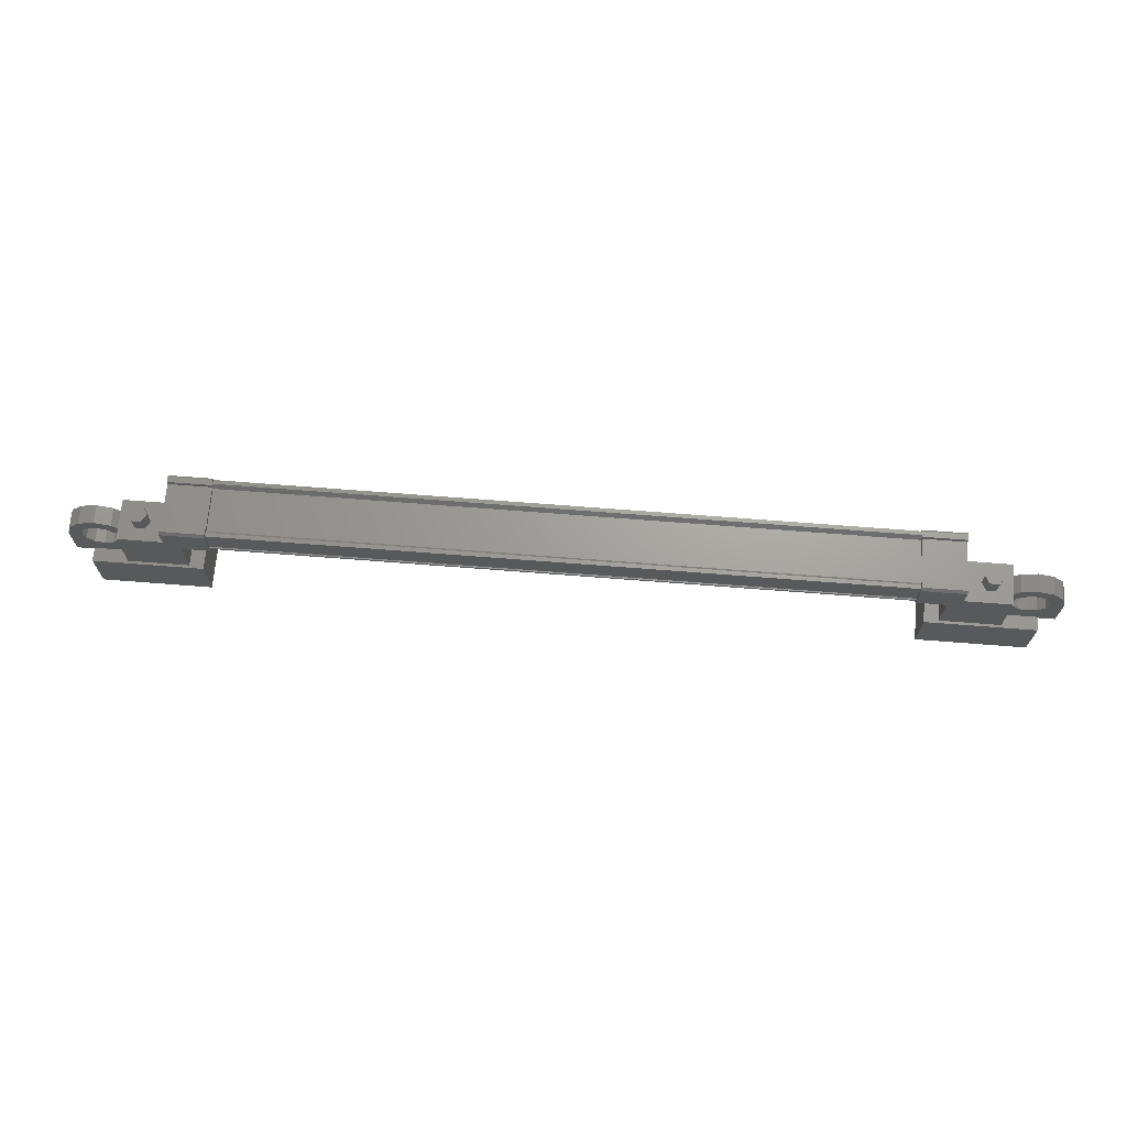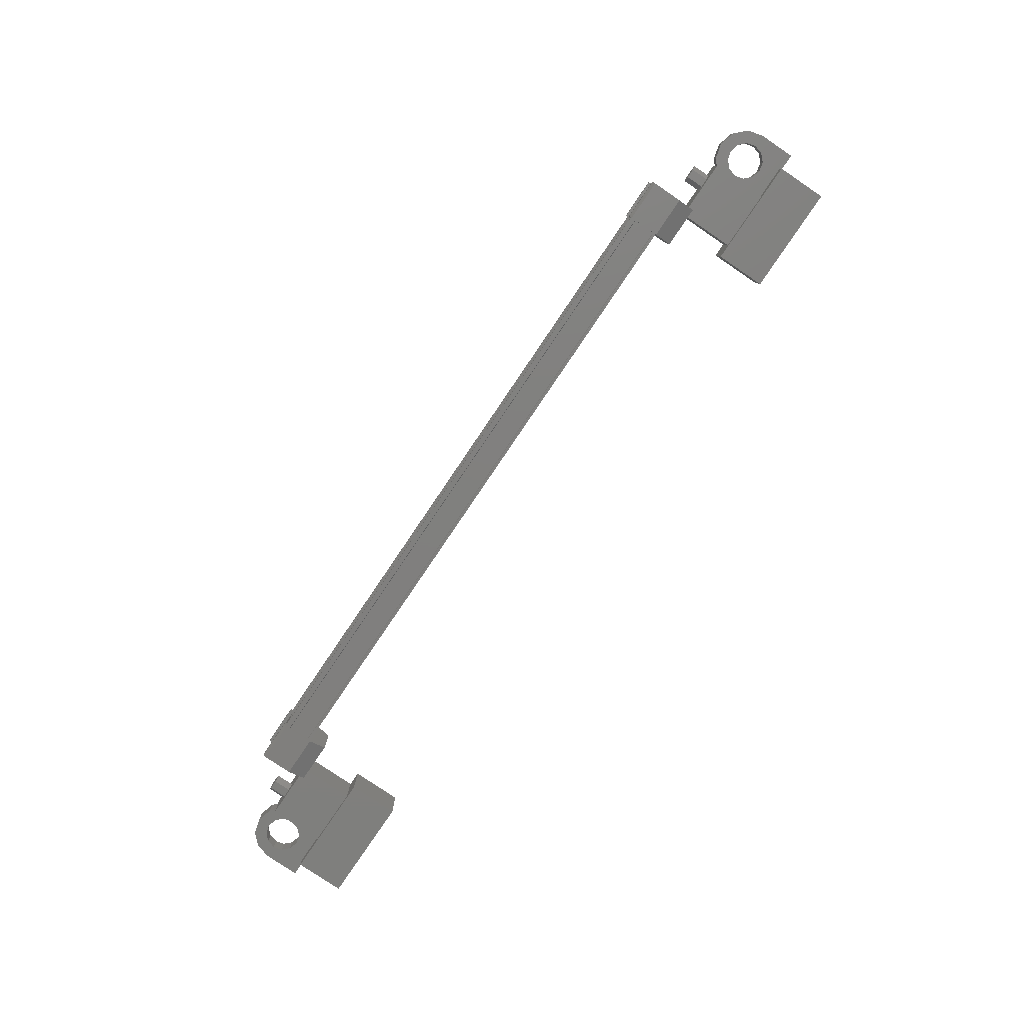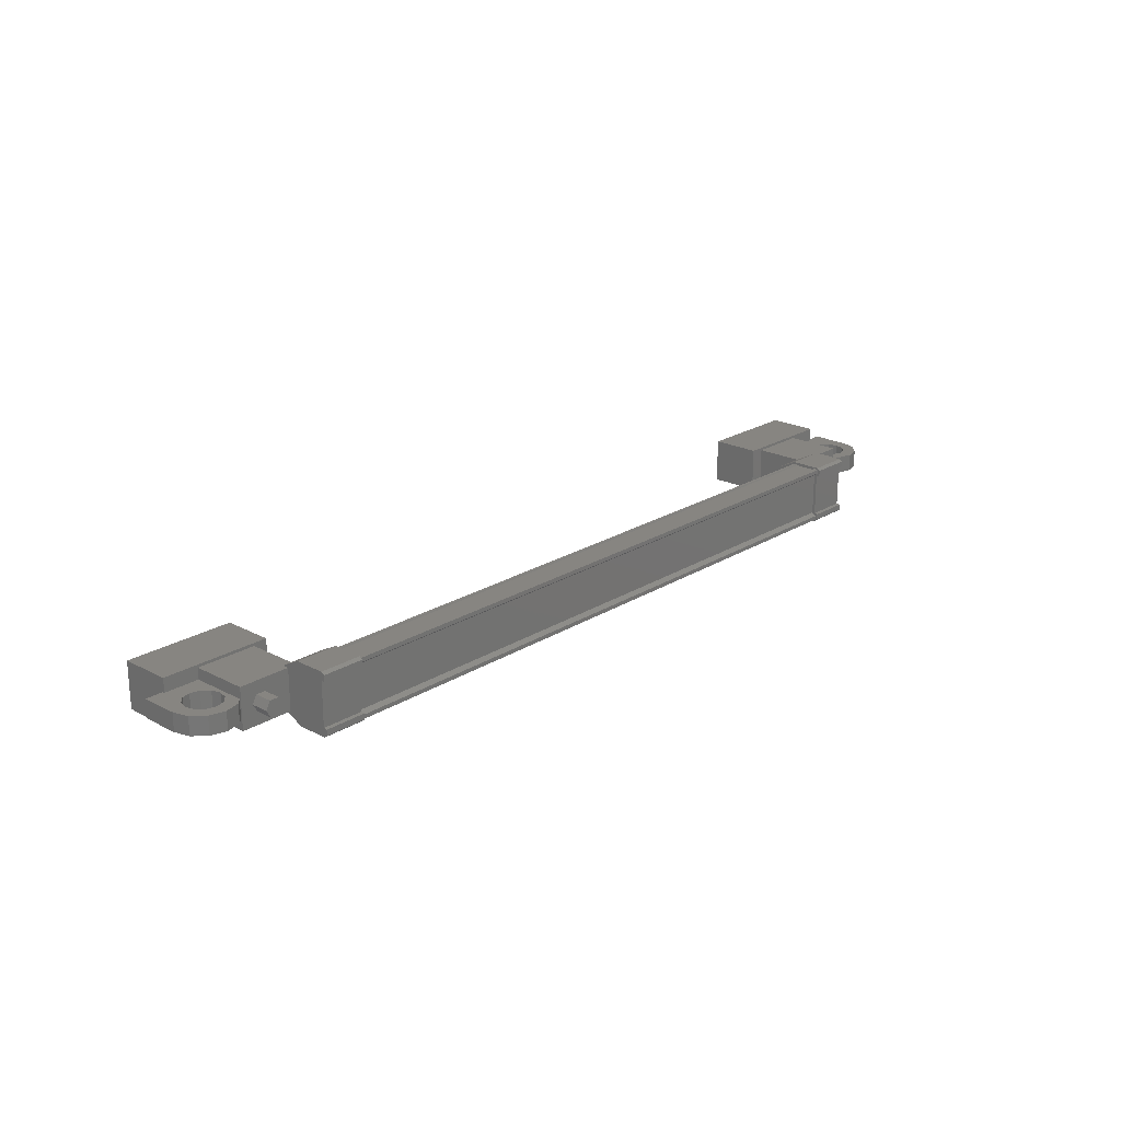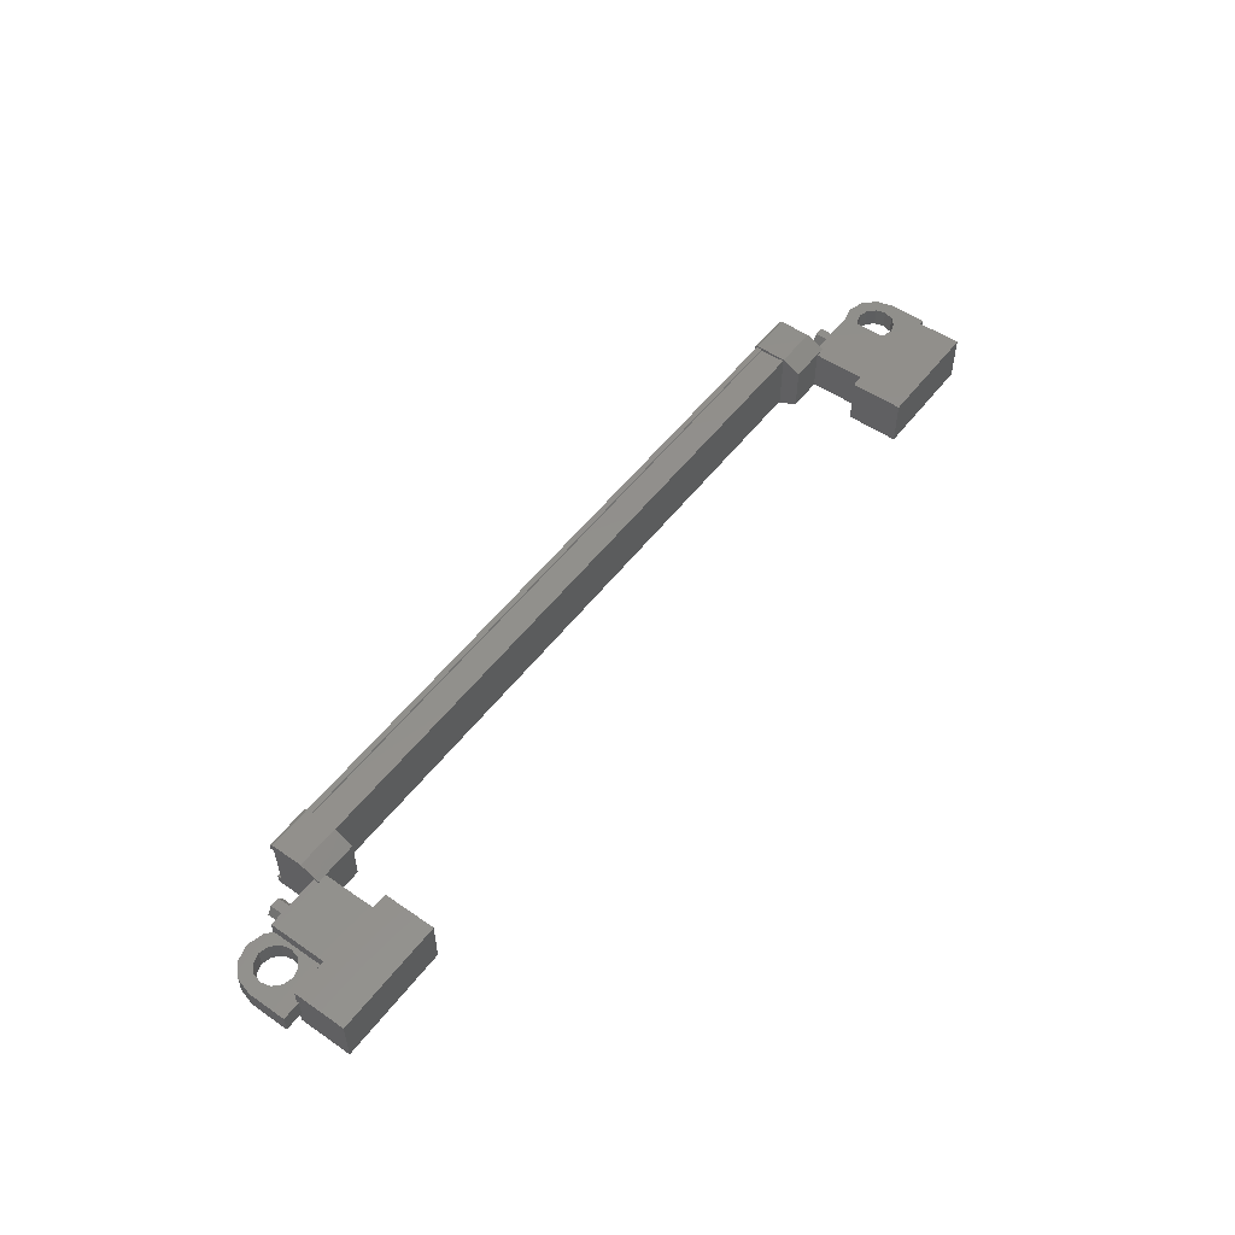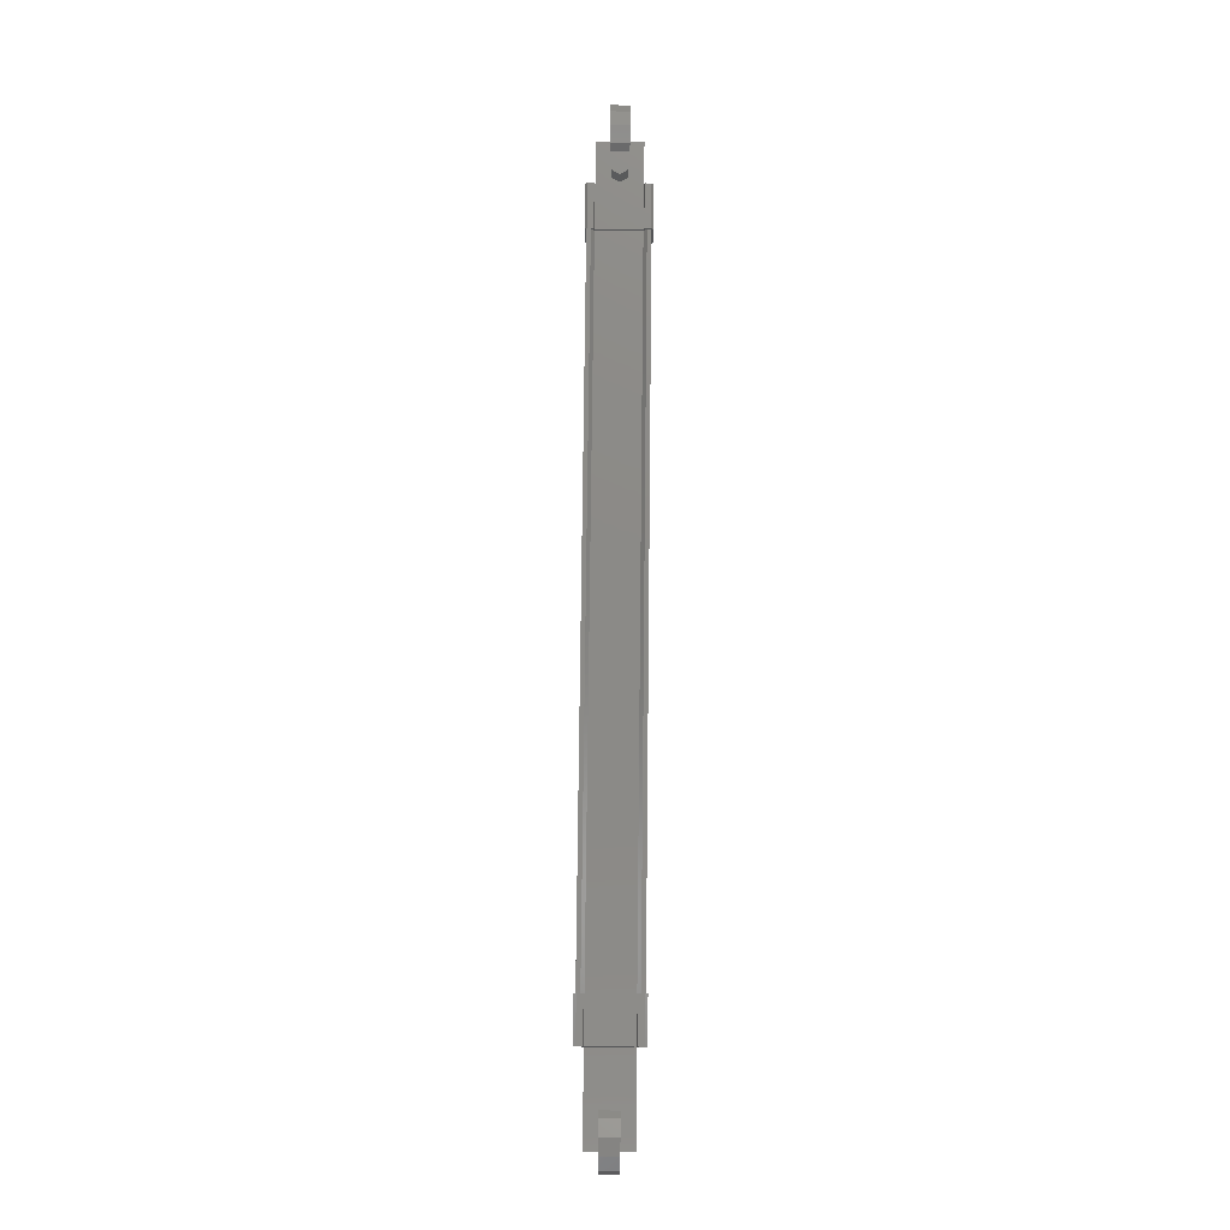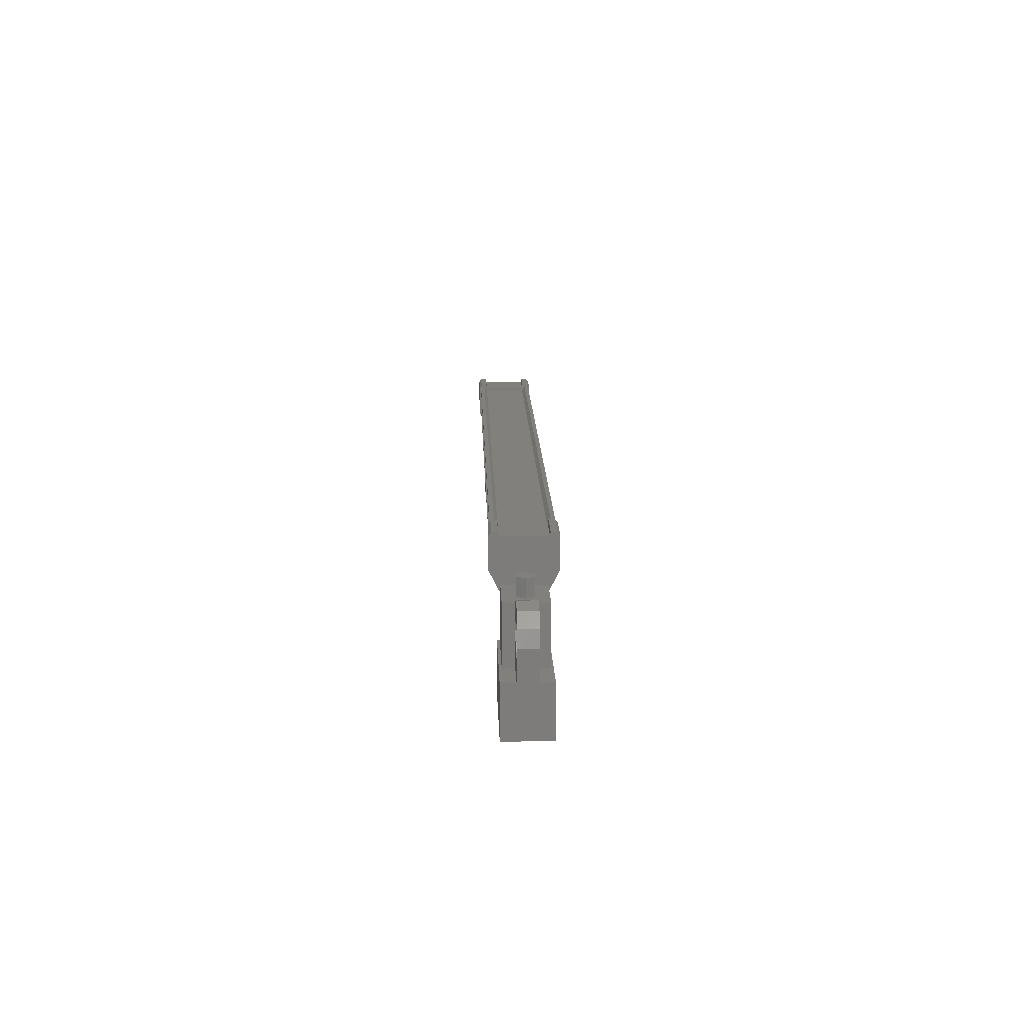
<metadata>
{"format":"stl","ext":"stl","renderer":"f3d","projection":"perspective","resolution":1024,"background":"white","views":[{"elev":68.5,"azim":4.5,"up":"+Y"},{"elev":-79.8,"azim":-124.1,"up":"+Z"},{"elev":21.7,"azim":132.5,"up":"+Z"},{"elev":52.9,"azim":-53.5,"up":"+Z"},{"elev":77.9,"azim":-89.4,"up":"+Y"},{"elev":14.2,"azim":-91.6,"up":"+Y"}]}
</metadata>
<code>
# stl→obj: 224 verts, 392 faces
v 157.1 89.6 191
v 157.1 89.09 191
v 157.2 89.6 191.2
v 157.2 89.09 191.2
v 157.5 89.6 191.2
v 157.5 89.09 191.2
v 157.6 89.6 191
v 157.6 89.09 191
v 157.5 89.6 190.7
v 157.5 89.09 190.7
v 157.2 89.6 190.7
v 157.2 89.09 190.7
v 135.5 89.09 191
v 135.5 89.6 191
v 135.4 89.09 191.2
v 135.4 89.6 191.2
v 135.1 89.09 191.2
v 135.1 89.6 191.2
v 135 89.09 191
v 135 89.6 191
v 135.1 89.09 190.7
v 135.1 89.6 190.7
v 135.4 89.09 190.7
v 135.4 89.6 190.7
v 135.3 89.6 191
v 157.3 89.6 191
v 155.9 87.56 190.3
v 155.9 87.56 191.6
v 158.9 87.56 190.3
v 158.9 87.56 191.6
v 158.9 86.17 190.3
v 158.9 86.17 191.6
v 155.9 86.17 191.6
v 155.9 86.17 190.3
v 133.7 86.17 190.3
v 133.7 86.17 191.6
v 133.7 87.56 190.3
v 133.7 87.56 191.6
v 136.7 87.56 190.3
v 136.7 87.56 191.6
v 136.7 86.17 191.6
v 136.7 86.17 190.3
v 156.1 90.33 190.2
v 136.5 90.33 190.3
v 156.1 90.33 190.3
v 156.1 90.21 190.4
v 137.2 90.39 191.7
v 136.1 90.31 191.8
v 137.2 90.31 191.8
v 136.1 89.47 191.8
v 156.5 89.47 190.1
v 155.4 90.31 190.1
v 156.5 90.31 190.1
v 155.4 90.39 190.2
v 136.5 90.21 191.5
v 136.5 90.33 191.6
v 156.1 90.33 191.6
v 156.1 90.33 191.7
v 136.5 89.56 190.2
v 156.1 89.56 190.2
v 136.5 89.55 190.2
v 156.1 89.55 190.2
v 136.5 89.48 190.2
v 136.1 90.31 190.1
v 136.1 90.29 190.4
v 136.1 90.39 190.2
v 136.1 90.39 190.3
v 137.2 90.39 190.2
v 156.5 90.31 191.8
v 156.5 90.29 191.5
v 156.5 90.39 191.7
v 156.5 90.39 191.6
v 155.4 90.39 191.7
v 137.2 90.39 191.6
v 137.2 90.29 191.5
v 137.2 89.47 191.8
v 156.1 90.21 191.5
v 136.5 90.21 190.4
v 155.4 89.47 190.1
v 155.4 90.29 190.4
v 155.4 90.39 190.3
v 156.1 90.18 190.2
v 136.5 90.18 190.2
v 156.1 90.19 190.2
v 136.5 90.19 190.2
v 136.5 90.33 190.2
v 157.9 89.11 190.4
v 156.3 89.11 191.5
v 157.9 89.11 191.5
v 157.9 87.57 191.5
v 157.9 87.57 190.4
v 156.3 87.57 191.5
v 156.3 87.57 190.4
v 156.3 89.11 190.4
v 134.7 89.11 190.4
v 136.3 89.11 190.4
v 134.7 87.57 190.4
v 136.3 87.57 190.4
v 134.7 87.57 191.5
v 136.3 87.57 191.5
v 136.3 89.11 191.5
v 134.7 89.11 191.5
v 159.4 88.5 191.2
v 159 88.5 191.2
v 159 88.5 190.7
v 159.2 88.5 191
v 159.4 88.5 190.7
v 159.4 87.5 190.7
v 159.4 87.5 191.2
v 157.7 87.5 190.7
v 157.7 87.5 191.2
v 157.7 88.5 191.2
v 158.1 88.25 191.2
v 158 88.5 191.2
v 134.5 88.25 190.7
v 134.9 88.5 190.7
v 134.9 87.5 190.7
v 134.9 87.5 191.2
v 133.2 87.5 190.7
v 133.2 87.5 191.2
v 133.2 88.5 190.7
v 133.2 88.5 191.2
v 133.4 88.5 191
v 133.6 88.5 191.2
v 133.6 88.5 190.7
v 136.5 90.33 191.7
v 136.5 90.19 191.7
v 156.1 90.19 191.7
v 136.5 90.18 191.7
v 156.1 90.18 191.7
v 136.5 89.56 191.7
v 156.1 89.56 191.7
v 136.5 89.55 191.7
v 156.1 89.55 191.7
v 136.5 89.48 191.7
v 156.1 89.48 191.7
v 156.1 89.48 190.2
v 158.1 88.25 190.7
v 157.7 88.5 190.7
v 158 88.5 190.7
v 158.1 88.75 191.2
v 157.8 88.92 191.2
v 158.3 88.93 191.2
v 158.1 89.24 191.2
v 158.5 89 191.2
v 158.5 89.35 191.2
v 158.8 88.93 191.2
v 158.9 89.24 191.2
v 158.9 88.75 191.2
v 159.2 88.92 191.2
v 158.9 88.25 191.2
v 158.8 88.07 191.2
v 158.5 88 191.2
v 134.5 88.25 191.2
v 134.9 88.5 191.2
v 134.6 88.5 191.2
v 134.6 88.5 190.7
v 134.5 88.75 190.7
v 134.8 88.92 190.7
v 134.3 88.93 190.7
v 134.5 89.24 190.7
v 134.1 89 190.7
v 134.1 89.35 190.7
v 133.8 88.93 190.7
v 133.7 89.24 190.7
v 133.7 88.75 190.7
v 133.4 88.92 190.7
v 133.7 88.25 190.7
v 133.8 88.07 190.7
v 134.1 88 190.7
v 136.1 88.97 191.5
v 137.2 88.97 191.5
v 137.2 88.97 190.4
v 136.1 88.97 190.4
v 136.1 89.47 190.1
v 137.2 89.47 190.1
v 137.2 90.29 190.4
v 136.1 90.29 191.5
v 136.1 90.39 191.6
v 136.1 90.39 191.7
v 137.2 90.31 190.1
v 137.2 90.39 190.3
v 156.5 88.97 190.4
v 155.4 88.97 190.4
v 155.4 88.97 191.5
v 156.5 88.97 191.5
v 156.5 89.47 191.8
v 155.4 89.47 191.8
v 155.4 90.29 191.5
v 156.5 90.29 190.4
v 156.5 90.39 190.3
v 156.5 90.39 190.2
v 155.4 90.31 191.8
v 155.4 90.39 191.6
v 134.5 88.75 191.2
v 134.8 88.92 191.2
v 134.3 88.93 191.2
v 134.5 89.24 191.2
v 134.1 89 191.2
v 134.1 89.35 191.2
v 133.8 88.93 191.2
v 133.7 89.24 191.2
v 133.7 88.75 191.2
v 133.4 88.92 191.2
v 133.7 88.25 191.2
v 133.8 88.07 191.2
v 134.1 88 191.2
v 158.1 88.75 190.7
v 157.8 88.92 190.7
v 158.3 88.93 190.7
v 158.1 89.24 190.7
v 158.5 89 190.7
v 158.5 89.35 190.7
v 158.8 88.93 190.7
v 158.9 89.24 190.7
v 158.9 88.75 190.7
v 159.2 88.92 190.7
v 158.9 88.25 190.7
v 158.8 88.07 190.7
v 158.5 88 190.7
v 134.3 88.07 190.7
v 158.3 88.07 190.7
v 158.3 88.07 191.2
v 134.3 88.07 191.2
f 1 2 3
f 3 2 4
f 4 5 3
f 6 5 4
f 7 5 6
f 6 8 7
f 7 8 9
f 9 8 10
f 10 11 9
f 12 11 10
f 1 11 12
f 12 2 1
f 13 14 15
f 15 14 16
f 16 17 15
f 18 17 16
f 19 17 18
f 18 20 19
f 19 20 21
f 21 20 22
f 22 23 21
f 24 23 22
f 13 23 24
f 24 14 13
f 18 16 25
f 25 16 14
f 14 24 25
f 11 1 26
f 26 1 3
f 3 5 26
f 5 7 26
f 26 7 9
f 9 11 26
f 24 22 25
f 25 22 20
f 20 18 25
f 27 28 29
f 29 28 30
f 30 31 29
f 32 31 30
f 33 31 32
f 32 28 33
f 33 28 34
f 34 28 27
f 27 31 34
f 29 31 27
f 35 36 37
f 37 36 38
f 38 39 37
f 40 39 38
f 41 39 40
f 40 36 41
f 41 36 42
f 42 36 35
f 35 39 42
f 37 39 35
f 40 38 36
f 30 28 32
f 41 42 39
f 33 34 31
f 43 44 45
f 45 44 46
f 47 48 49
f 49 48 50
f 51 52 53
f 53 52 54
f 55 56 57
f 57 56 58
f 59 60 61
f 61 60 62
f 62 63 61
f 64 65 66
f 66 65 67
f 67 68 66
f 69 70 71
f 71 70 72
f 72 73 71
f 74 47 75
f 75 47 49
f 49 76 75
f 50 76 49
f 57 77 55
f 55 77 46
f 46 78 55
f 44 78 46
f 51 79 52
f 52 79 80
f 80 54 52
f 81 54 80
f 82 83 84
f 84 83 85
f 85 43 84
f 86 43 85
f 44 43 86
f 87 88 89
f 89 88 90
f 90 91 89
f 92 91 90
f 93 91 92
f 92 88 93
f 93 88 94
f 94 88 87
f 87 91 94
f 89 91 87
f 95 96 97
f 97 96 98
f 98 99 97
f 100 99 98
f 101 99 100
f 100 96 101
f 101 96 102
f 102 96 95
f 95 99 102
f 97 99 95
f 103 104 105
f 105 104 106
f 106 107 105
f 103 107 106
f 108 107 103
f 103 109 108
f 108 109 110
f 110 109 111
f 111 112 110
f 113 112 111
f 114 112 113
f 115 116 117
f 117 116 118
f 118 119 117
f 120 119 118
f 121 119 120
f 120 122 121
f 121 122 123
f 123 122 124
f 124 125 123
f 121 125 124
f 123 125 121
f 56 126 58
f 58 126 127
f 127 128 58
f 129 128 127
f 130 128 129
f 129 131 130
f 130 131 132
f 132 131 133
f 133 134 132
f 135 134 133
f 136 134 135
f 135 63 136
f 136 63 137
f 137 63 62
f 138 110 139
f 139 110 112
f 112 140 139
f 114 140 112
f 112 140 114
f 114 141 112
f 112 141 142
f 142 141 143
f 143 144 142
f 145 144 143
f 146 144 145
f 145 147 146
f 146 147 148
f 148 147 149
f 149 150 148
f 104 150 149
f 103 150 104
f 104 151 103
f 103 151 109
f 109 151 152
f 152 153 109
f 154 118 155
f 155 118 116
f 116 156 155
f 157 156 116
f 116 156 157
f 157 158 116
f 116 158 159
f 159 158 160
f 160 161 159
f 162 161 160
f 163 161 162
f 162 164 163
f 163 164 165
f 165 164 166
f 166 167 165
f 125 167 166
f 121 167 125
f 125 168 121
f 121 168 119
f 119 168 169
f 169 170 119
f 50 171 76
f 76 171 172
f 172 173 76
f 171 173 172
f 174 173 171
f 171 175 174
f 174 175 173
f 173 175 176
f 176 76 173
f 177 76 176
f 75 76 177
f 177 178 75
f 75 178 74
f 74 178 179
f 179 47 74
f 180 47 179
f 48 47 180
f 180 178 48
f 48 178 50
f 50 178 65
f 65 175 50
f 64 175 65
f 176 175 64
f 64 181 176
f 176 181 177
f 177 181 68
f 68 182 177
f 67 182 68
f 177 182 67
f 67 65 177
f 177 65 178
f 51 183 79
f 79 183 184
f 184 185 79
f 183 185 184
f 186 185 183
f 183 187 186
f 186 187 185
f 185 187 188
f 188 79 185
f 189 79 188
f 80 79 189
f 189 190 80
f 80 190 81
f 81 190 191
f 191 54 81
f 192 54 191
f 53 54 192
f 192 190 53
f 53 190 51
f 51 190 70
f 70 187 51
f 69 187 70
f 188 187 69
f 69 193 188
f 188 193 189
f 189 193 73
f 73 194 189
f 72 194 73
f 189 194 72
f 72 70 189
f 189 70 190
f 156 155 195
f 195 155 196
f 196 197 195
f 198 197 196
f 199 197 198
f 198 200 199
f 199 200 201
f 201 200 202
f 202 203 201
f 204 203 202
f 124 203 204
f 204 122 124
f 124 122 205
f 205 122 120
f 120 206 205
f 207 206 120
f 140 139 208
f 208 139 209
f 209 210 208
f 211 210 209
f 212 210 211
f 211 213 212
f 212 213 214
f 214 213 215
f 215 216 214
f 217 216 215
f 105 216 217
f 217 107 105
f 105 107 218
f 218 107 108
f 108 219 218
f 220 219 108
f 119 170 117
f 117 170 221
f 221 115 117
f 138 222 110
f 110 222 220
f 220 108 110
f 109 153 111
f 111 153 223
f 223 113 111
f 154 224 118
f 118 224 207
f 207 120 118
f 69 71 193
f 193 71 73
f 59 83 60
f 60 83 82
f 68 181 66
f 66 181 64
f 104 103 106
f 51 187 183
f 139 140 138
f 157 116 115
f 103 105 107
f 101 102 99
f 93 94 91
f 121 124 122
f 180 179 178
f 140 112 139
f 50 175 171
f 192 191 190
f 88 92 90
f 100 98 96
f 156 116 155
f 155 156 154
f 224 115 221
f 224 221 207
f 207 221 170
f 170 206 207
f 169 206 170
f 205 206 169
f 169 168 205
f 205 168 124
f 104 105 151
f 151 105 218
f 218 152 151
f 219 152 218
f 153 152 219
f 219 220 153
f 153 220 223
f 223 220 222
f 222 113 223
f 155 116 196
f 196 116 159
f 159 198 196
f 161 198 159
f 200 198 161
f 161 163 200
f 200 163 202
f 202 163 165
f 165 204 202
f 167 204 165
f 122 204 167
f 167 121 122
f 103 107 150
f 150 107 217
f 217 148 150
f 215 148 217
f 146 148 215
f 215 213 146
f 146 213 144
f 144 213 211
f 211 142 144
f 209 142 211
f 112 142 209
f 209 139 112
f 222 138 113
f 113 138 140
f 140 114 113
f 208 114 140
f 141 114 208
f 208 210 141
f 141 210 143
f 143 210 212
f 212 145 143
f 214 145 212
f 147 145 214
f 214 216 147
f 147 216 149
f 149 216 105
f 105 104 149
f 224 154 115
f 115 154 156
f 156 157 115
f 195 157 156
f 158 157 195
f 195 197 158
f 158 197 160
f 160 197 199
f 199 162 160
f 201 162 199
f 164 162 201
f 201 203 164
f 164 203 166
f 166 203 124
f 124 125 166
f 168 125 124

</code>
